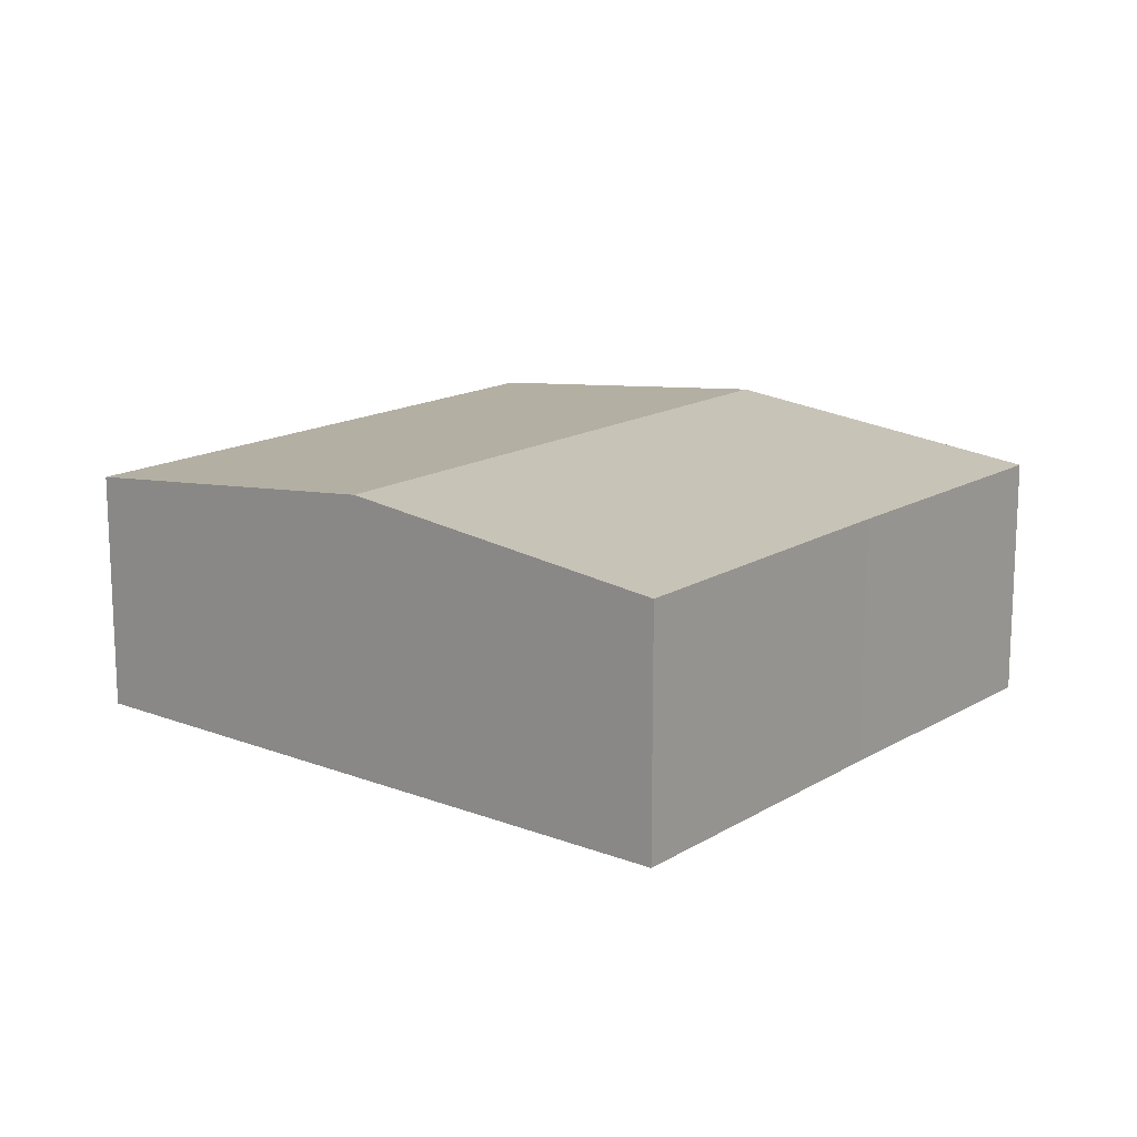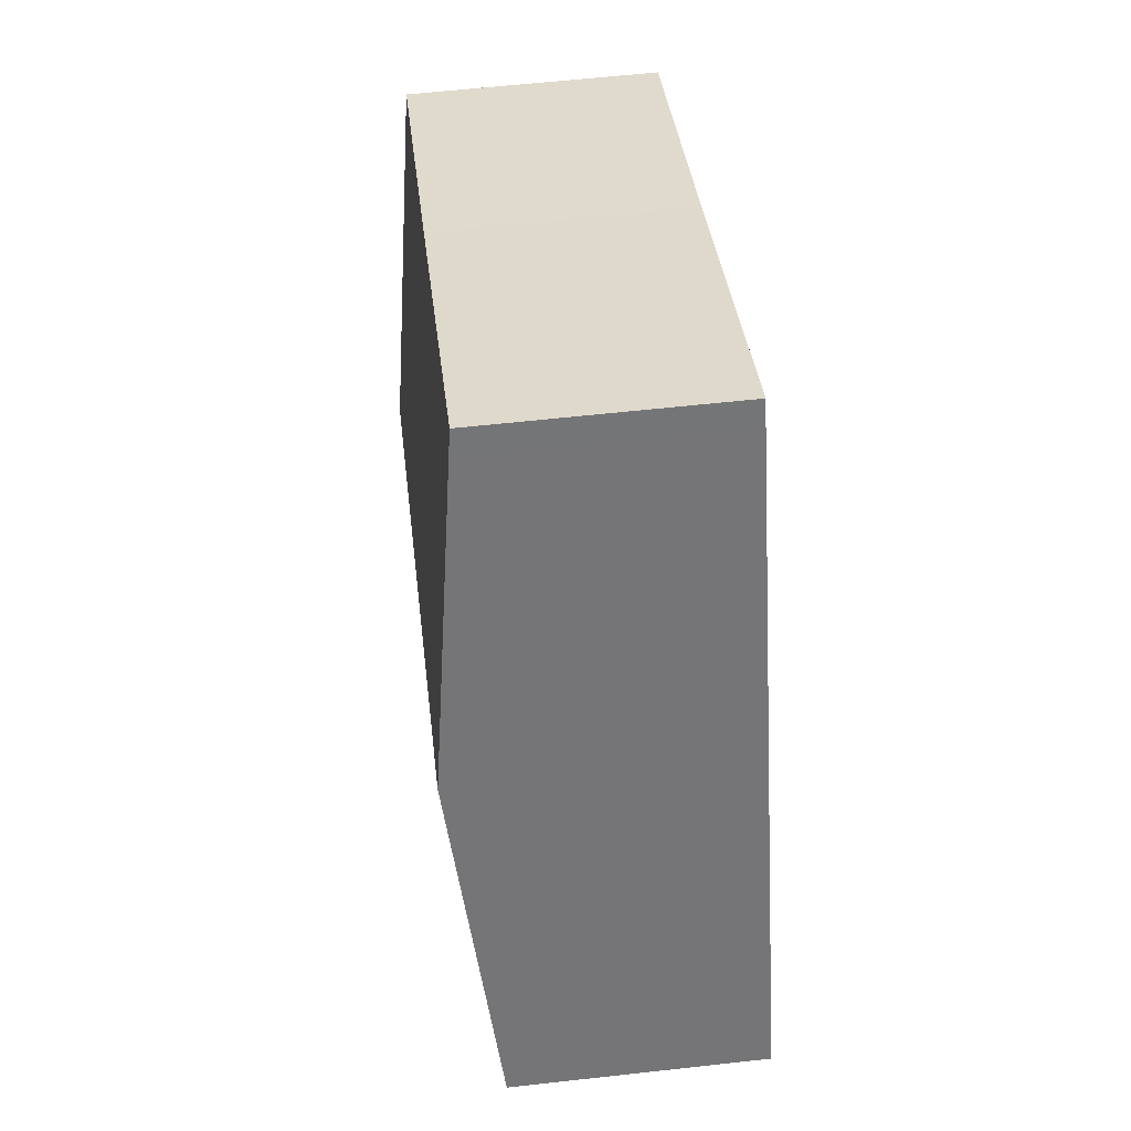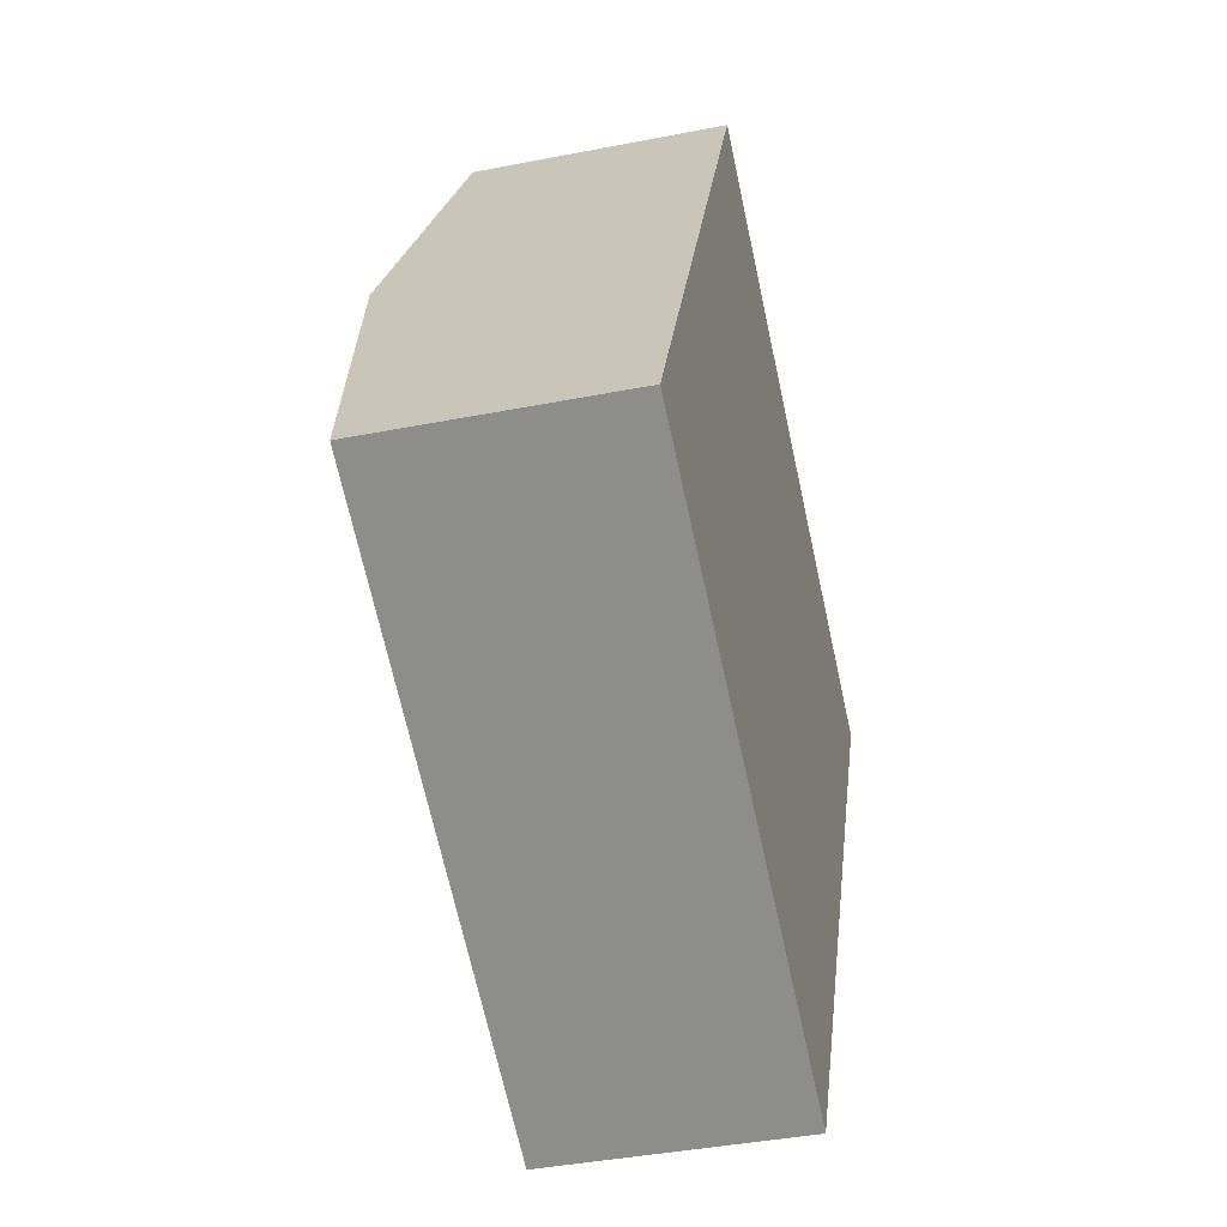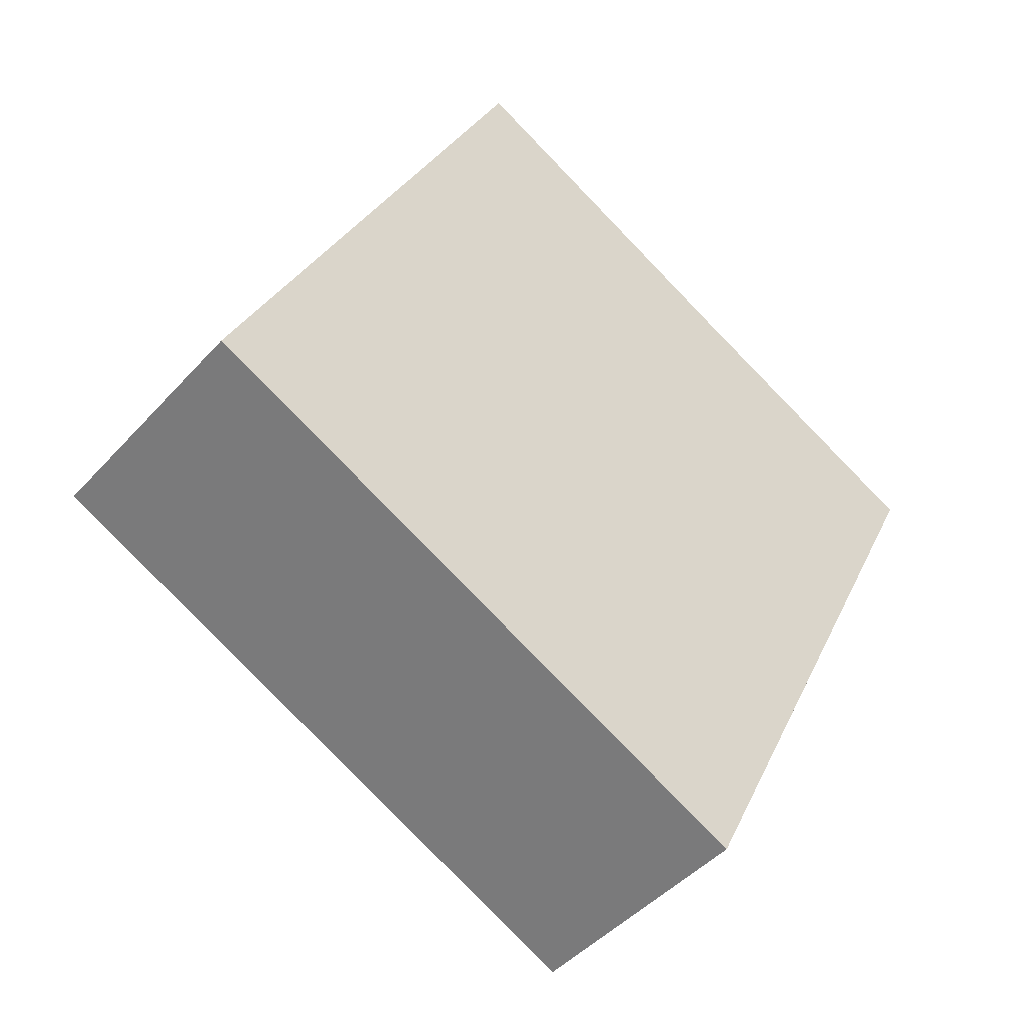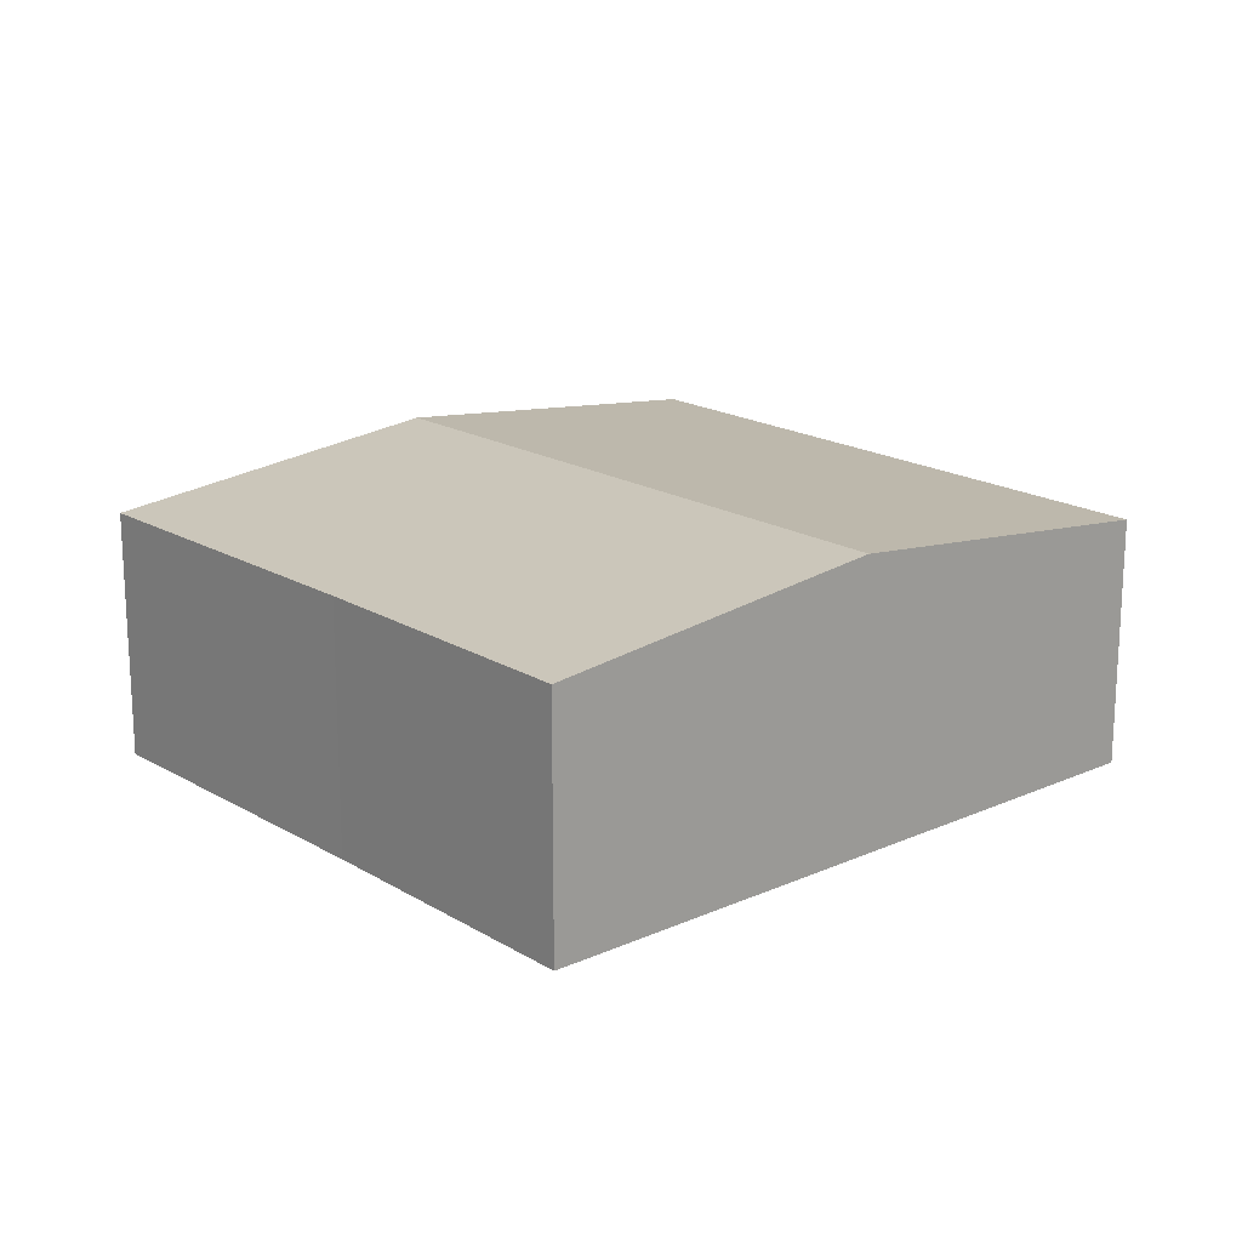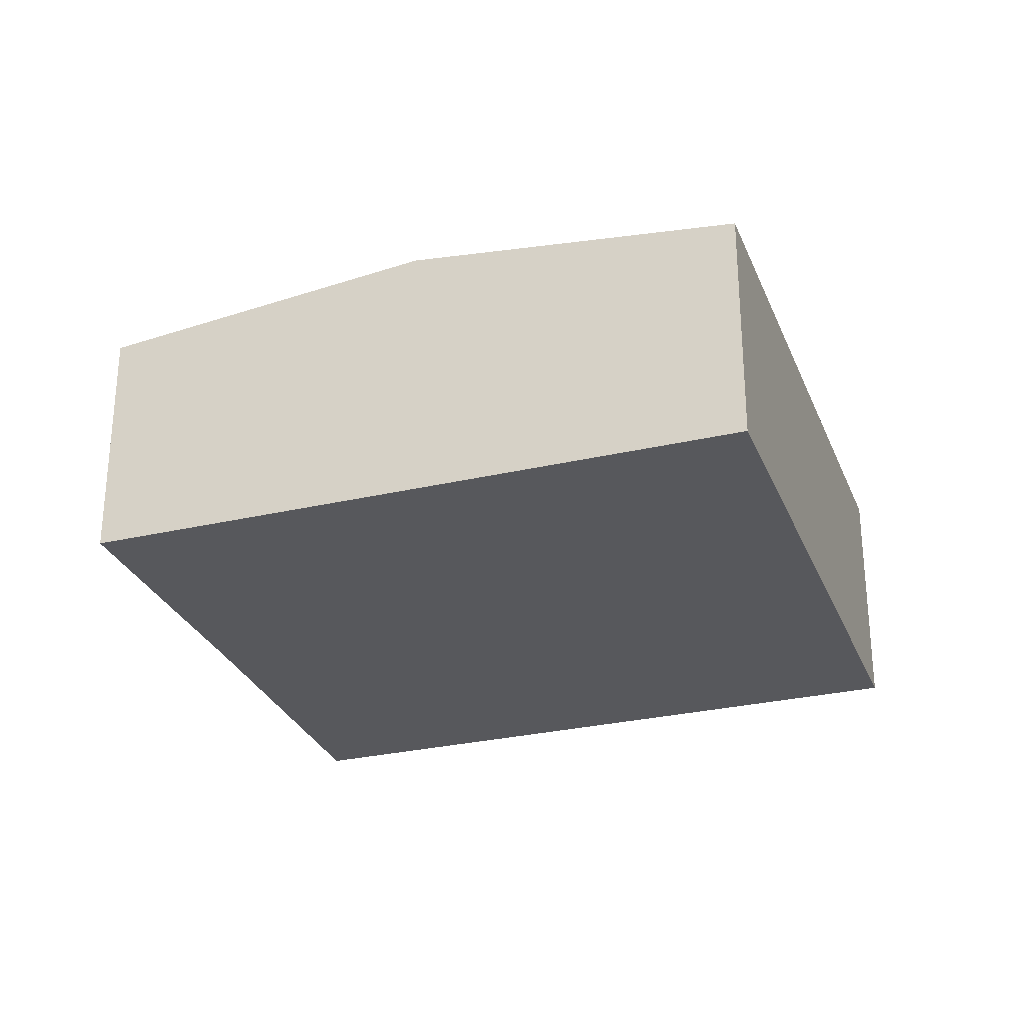
<metadata>
{"format":"obj","ext":"obj","renderer":"f3d","projection":"perspective","resolution":1024,"background":"white","views":[{"elev":15.6,"azim":-24.9,"up":"+Y"},{"elev":59.9,"azim":-96.5,"up":"+Z"},{"elev":-40.2,"azim":-76.4,"up":"+Z"},{"elev":-45.4,"azim":-38.9,"up":"+Z"},{"elev":18.4,"azim":75.1,"up":"+Y"},{"elev":-28.7,"azim":135.2,"up":"+Y"}]}
</metadata>
<code>
v  20.87 8.062 0.995
v  17.65 7.038 13.75
v  25.27 7.031 10.05
v  4.44 8.062 9.139
v  8.501 7.11 17.5
v  8.838 7.031 18.19
v  16.5 7.036 -8.014
v  0 7.021 4.299e-16
v  8.838 -1.114e-15 18.19
v  17.65 -8.419e-16 13.75
v  25.27 -6.153e-16 10.05
v  16.5 4.907e-16 -8.014
v  20.87 -6.093e-17 0.995
v  0 0 0
v  4.44 -5.596e-16 9.139
v  8.501 -1.071e-15 17.5
g defaultobject
f 1 2 3
f 2 1 4
f 2 4 5
f 2 5 6
f 7 4 1
f 4 7 8
f 9 2 6
f 2 9 10
f 2 10 3
f 3 10 11
f 1 12 7
f 12 1 13
f 13 1 3
f 13 3 11
f 12 8 7
f 8 12 14
f 14 4 8
f 4 14 15
f 4 15 5
f 5 15 16
f 5 16 6
f 6 16 9
f 16 10 9
f 10 16 15
f 10 15 14
f 10 14 12
f 10 12 11
f 11 12 13

</code>
